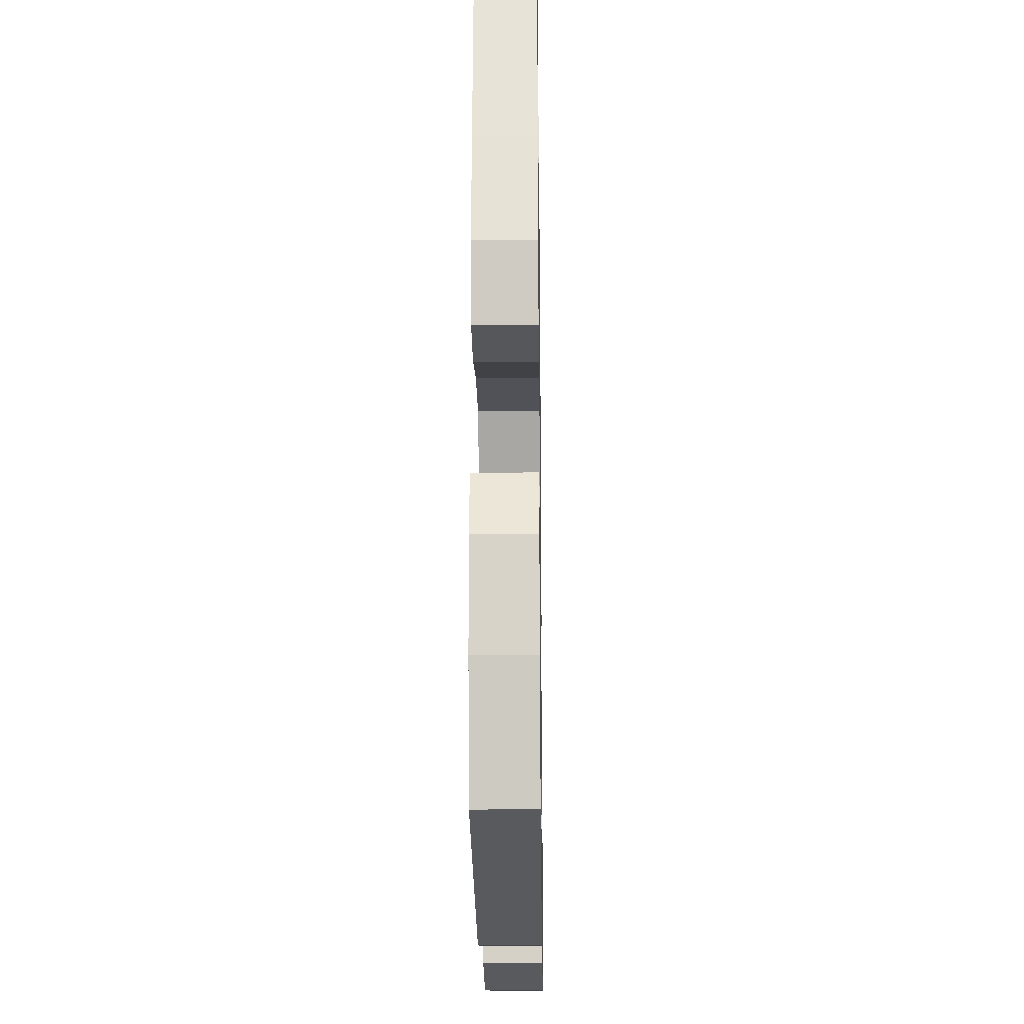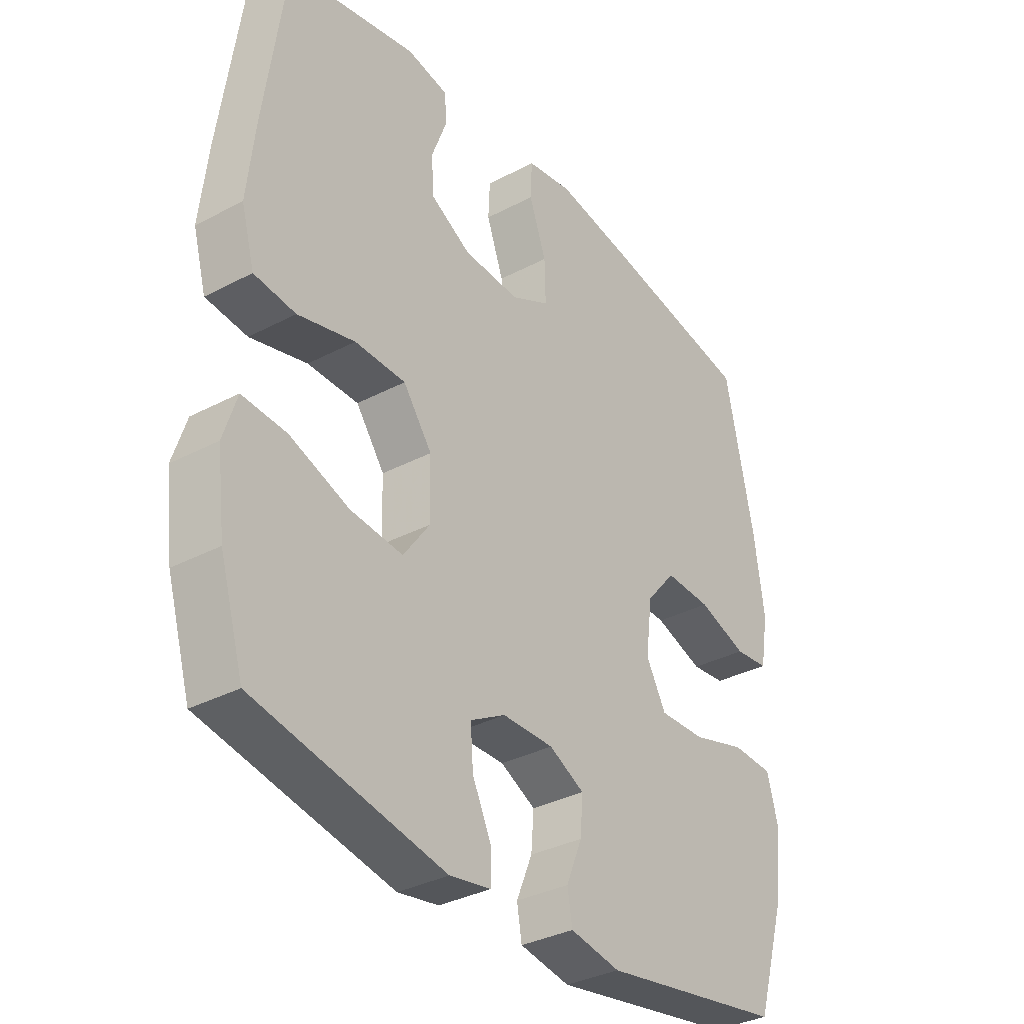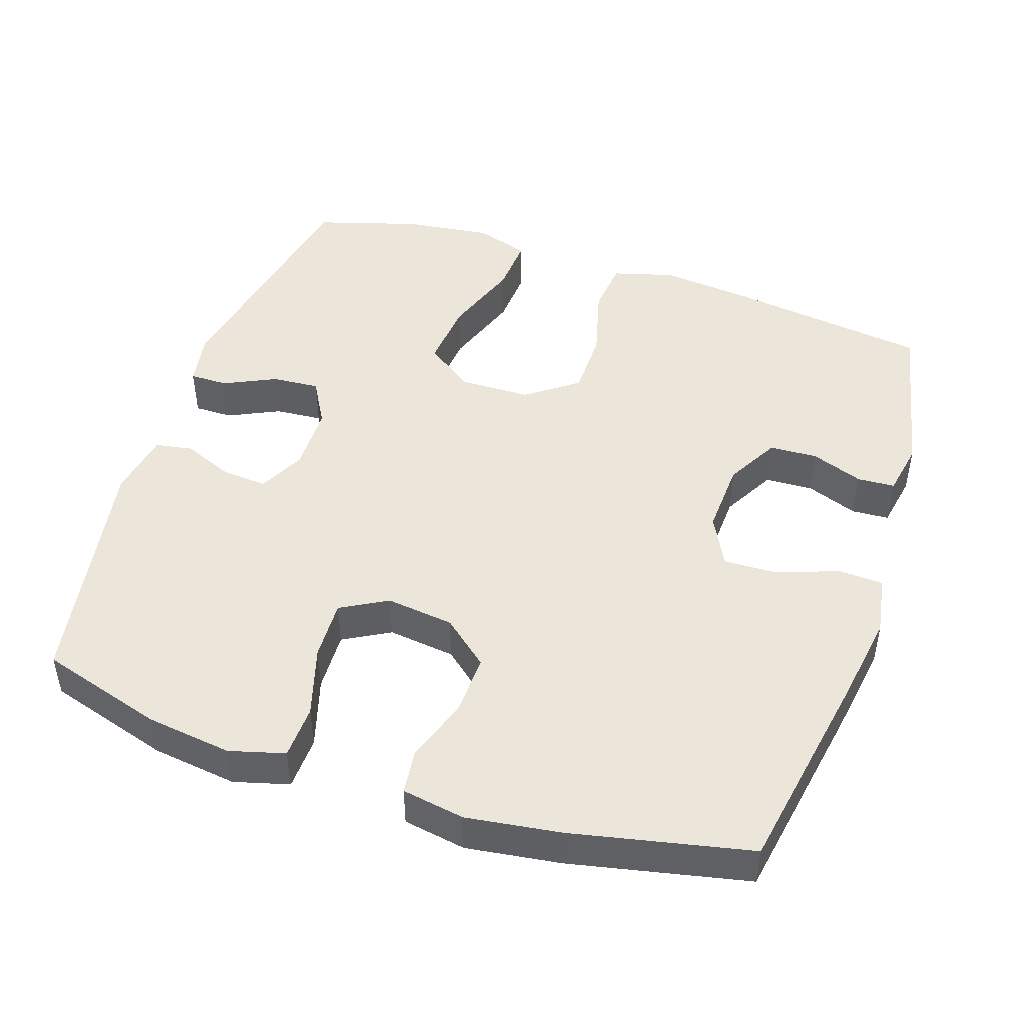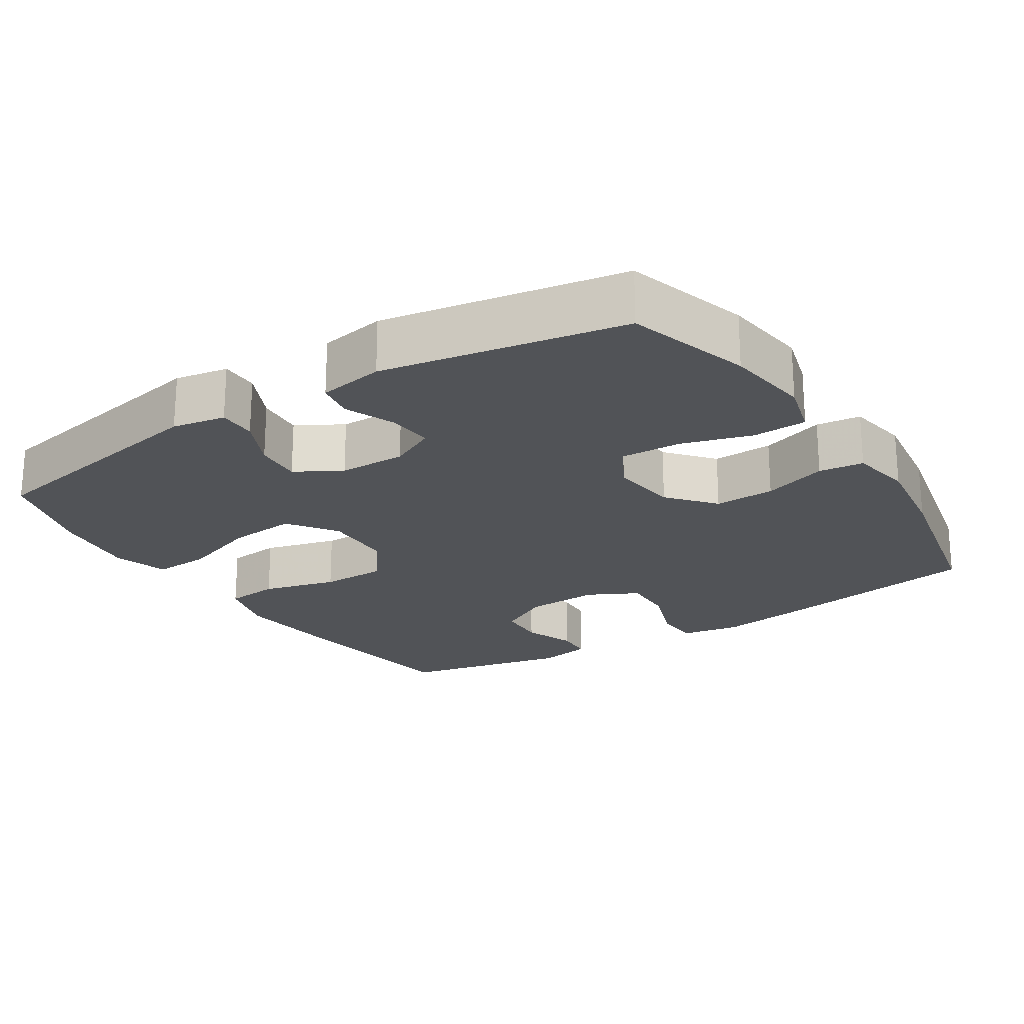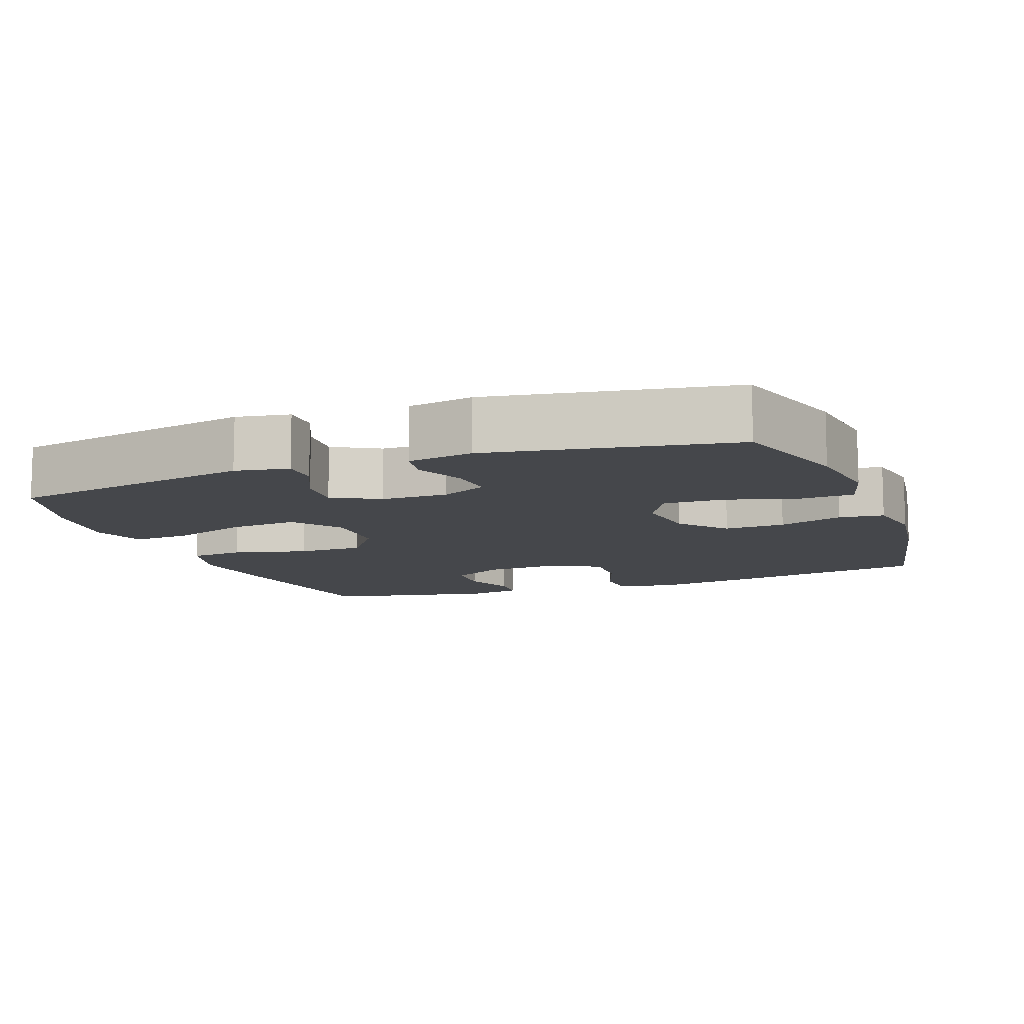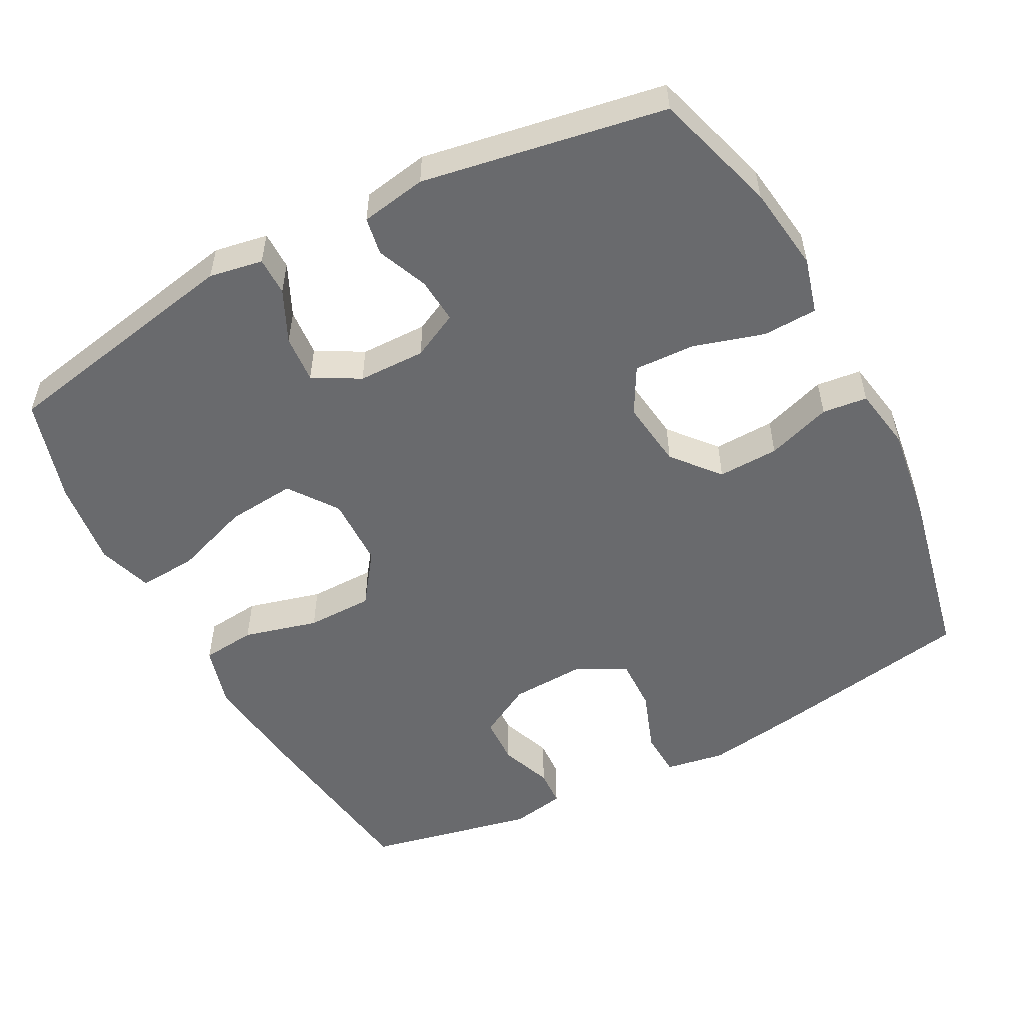
<metadata>
{"format":"obj","ext":"obj","renderer":"f3d","projection":"perspective","resolution":1024,"background":"white","views":[{"elev":-20.8,"azim":90.8,"up":"+Z"},{"elev":-34.2,"azim":125.5,"up":"+Z"},{"elev":46.9,"azim":-71.7,"up":"+Y"},{"elev":-21.7,"azim":-147.4,"up":"+Y"},{"elev":-10.5,"azim":-159.4,"up":"+Y"},{"elev":-53.0,"azim":-152.2,"up":"+Y"}]}
</metadata>
<code>
v 0.5 0.07 0.5
v 0.538 0.07 0.223
v 0.552 0.07 0.093
v 0.528 0.07 0.007
v 0.453 0.07 -0.001
v 0.35 0.07 0.026
v 0.258 0.07 0.025
v 0.206 0.07 -0.046
v 0.204 0.07 -0.145
v 0.252 0.07 -0.212
v 0.347 0.07 -0.203
v 0.454 0.07 -0.165
v 0.534 0.07 -0.16
v 0.558 0.07 -0.235
v 0.543 0.07 -0.356
v 0.5 0.07 -0.5
v 0.157 0.07 -0.566
v 0.083 0.07 -0.553
v 0.083 0.07 -0.5
v 0.117 0.07 -0.428
v 0.122 0.07 -0.362
v 0.058 0.07 -0.326
v -0.035 0.07 -0.325
v -0.099 0.07 -0.357
v -0.094 0.07 -0.42
v -0.065 0.07 -0.49
v -0.074 0.07 -0.542
v -0.165 0.07 -0.558
v -0.5 0.07 -0.5
v -0.552 0.07 -0.329
v -0.568 0.07 -0.21
v -0.547 0.07 -0.133
v -0.472 0.07 -0.13
v -0.374 0.07 -0.159
v -0.29 0.07 -0.162
v -0.254 0.07 -0.097
v -0.266 0.07 -0.003
v -0.32 0.07 0.061
v -0.404 0.07 0.058
v -0.493 0.07 0.028
v -0.555 0.07 0.035
v -0.57 0.07 0.122
v -0.552 0.07 0.253
v -0.5 0.07 0.5
v -0.213 0.07 0.551
v -0.086 0.07 0.571
v -0.003 0.07 0.557
v 0 0.07 0.494
v -0.031 0.07 0.408
v -0.033 0.07 0.334
v 0.037 0.07 0.298
v 0.139 0.07 0.303
v 0.213 0.07 0.344
v 0.216 0.07 0.411
v 0.189 0.07 0.483
v 0.192 0.07 0.535
v 0.267 0.07 0.549
v 0.5 0 0.5
v 0.538 0 0.223
v 0.552 0 0.093
v 0.528 0 0.007
v 0.453 0 -0.001
v 0.35 0 0.026
v 0.258 0 0.025
v 0.206 0 -0.046
v 0.204 0 -0.145
v 0.252 0 -0.212
v 0.347 0 -0.203
v 0.454 0 -0.165
v 0.534 0 -0.16
v 0.558 0 -0.235
v 0.543 0 -0.356
v 0.5 0 -0.5
v 0.157 0 -0.566
v 0.083 0 -0.553
v 0.083 0 -0.5
v 0.117 0 -0.428
v 0.122 0 -0.362
v 0.058 0 -0.326
v -0.035 0 -0.325
v -0.099 0 -0.357
v -0.094 0 -0.42
v -0.065 0 -0.49
v -0.074 0 -0.542
v -0.165 0 -0.558
v -0.5 0 -0.5
v -0.552 0 -0.329
v -0.568 0 -0.21
v -0.547 0 -0.133
v -0.472 0 -0.13
v -0.374 0 -0.159
v -0.29 0 -0.162
v -0.254 0 -0.097
v -0.266 0 -0.003
v -0.32 0 0.061
v -0.404 0 0.058
v -0.493 0 0.028
v -0.555 0 0.035
v -0.57 0 0.122
v -0.552 0 0.253
v -0.5 0 0.5
v -0.213 0 0.551
v -0.086 0 0.571
v -0.003 0 0.557
v 0 0 0.494
v -0.031 0 0.408
v -0.033 0 0.334
v 0.037 0 0.298
v 0.139 0 0.303
v 0.213 0 0.344
v 0.216 0 0.411
v 0.189 0 0.483
v 0.192 0 0.535
v 0.267 0 0.549
f 54 55 56 57
f 53 54 57 1
f 52 53 1 2
f 51 52 2 3
f 46 47 48 49
f 46 49 50
f 45 46 50
f 44 45 50
f 43 44 50 51
f 39 40 41 42
f 38 39 42 43
f 31 32 33 34
f 31 34 35
f 30 31 35
f 29 30 35
f 28 29 35
f 25 26 27 28
f 24 25 28 35
f 23 24 35 36
f 17 18 19 20
f 17 20 21
f 16 17 21
f 15 16 21 22
f 11 12 13 14
f 10 11 14 15
f 3 4 5 6
f 3 6 7
f 38 43 51 3
f 22 23 36 37
f 10 15 22 37
f 9 10 37 38
f 8 9 38
f 7 8 38
f 3 7 38
f 114 113 112 111
f 58 114 111 110
f 59 58 110 109
f 60 59 109 108
f 106 105 104 103
f 107 106 103
f 107 103 102
f 107 102 101
f 108 107 101 100
f 99 98 97 96
f 100 99 96 95
f 91 90 89 88
f 92 91 88
f 92 88 87
f 92 87 86
f 92 86 85
f 85 84 83 82
f 92 85 82 81
f 93 92 81 80
f 77 76 75 74
f 78 77 74
f 78 74 73
f 79 78 73 72
f 71 70 69 68
f 72 71 68 67
f 63 62 61 60
f 64 63 60
f 60 108 100 95
f 94 93 80 79
f 94 79 72 67
f 95 94 67 66
f 95 66 65
f 95 65 64
f 95 64 60
f 1 58 59 2
f 2 59 60 3
f 3 60 61 4
f 4 61 62 5
f 5 62 63 6
f 6 63 64 7
f 7 64 65 8
f 8 65 66 9
f 9 66 67 10
f 10 67 68 11
f 11 68 69 12
f 12 69 70 13
f 13 70 71 14
f 14 71 72 15
f 15 72 73 16
f 16 73 74 17
f 17 74 75 18
f 18 75 76 19
f 19 76 77 20
f 20 77 78 21
f 21 78 79 22
f 22 79 80 23
f 23 80 81 24
f 24 81 82 25
f 25 82 83 26
f 26 83 84 27
f 27 84 85 28
f 28 85 86 29
f 29 86 87 30
f 30 87 88 31
f 31 88 89 32
f 32 89 90 33
f 33 90 91 34
f 34 91 92 35
f 35 92 93 36
f 36 93 94 37
f 37 94 95 38
f 38 95 96 39
f 39 96 97 40
f 40 97 98 41
f 41 98 99 42
f 42 99 100 43
f 43 100 101 44
f 44 101 102 45
f 45 102 103 46
f 46 103 104 47
f 47 104 105 48
f 48 105 106 49
f 49 106 107 50
f 50 107 108 51
f 51 108 109 52
f 52 109 110 53
f 53 110 111 54
f 54 111 112 55
f 55 112 113 56
f 56 113 114 57
f 57 114 58 1

</code>
